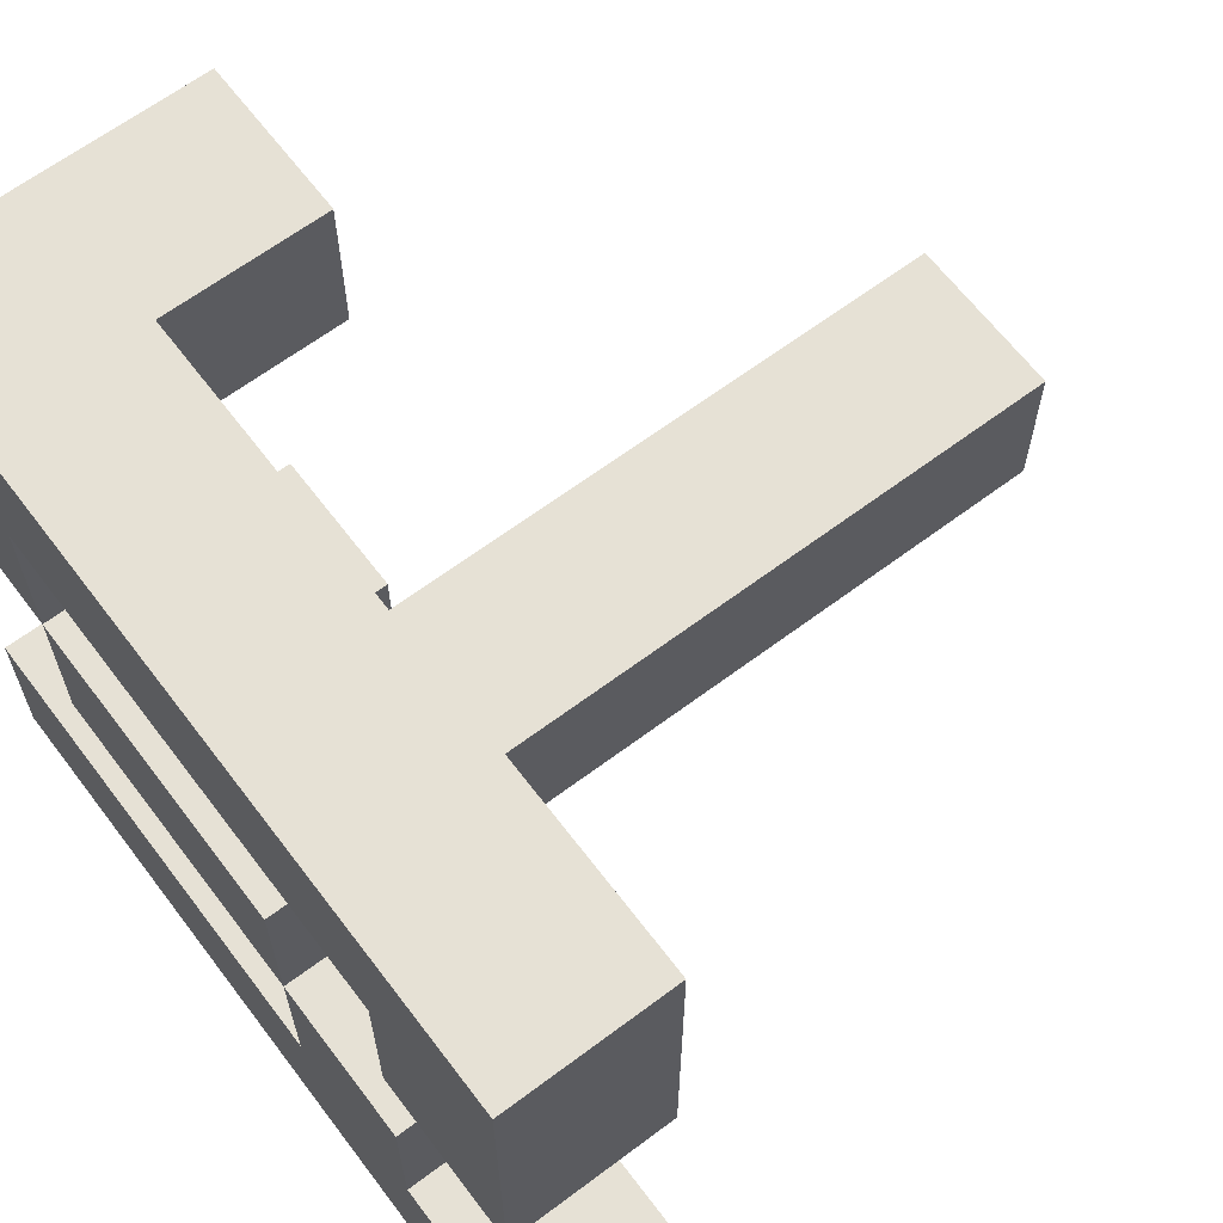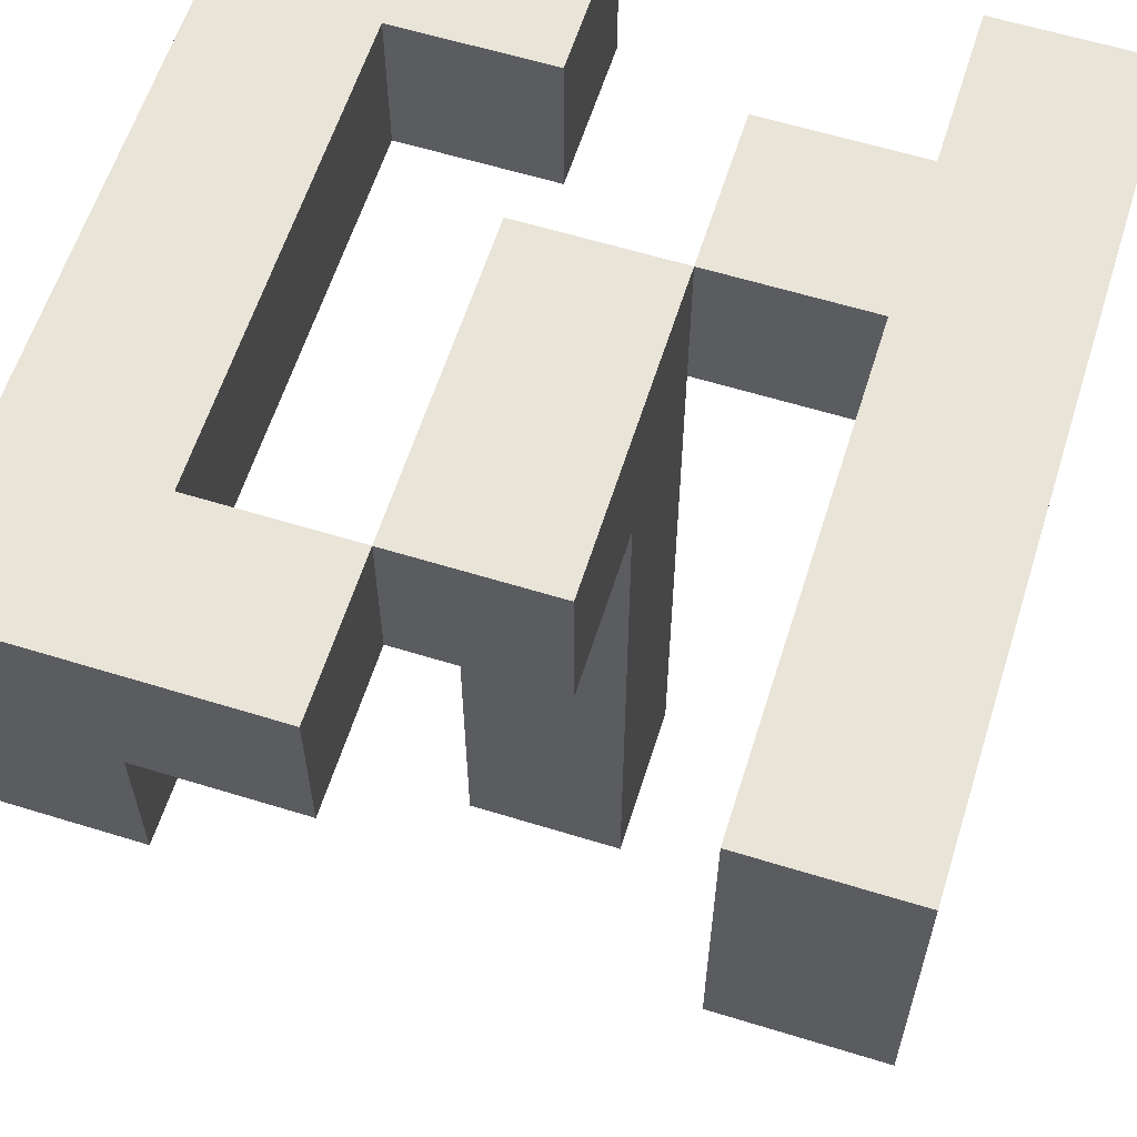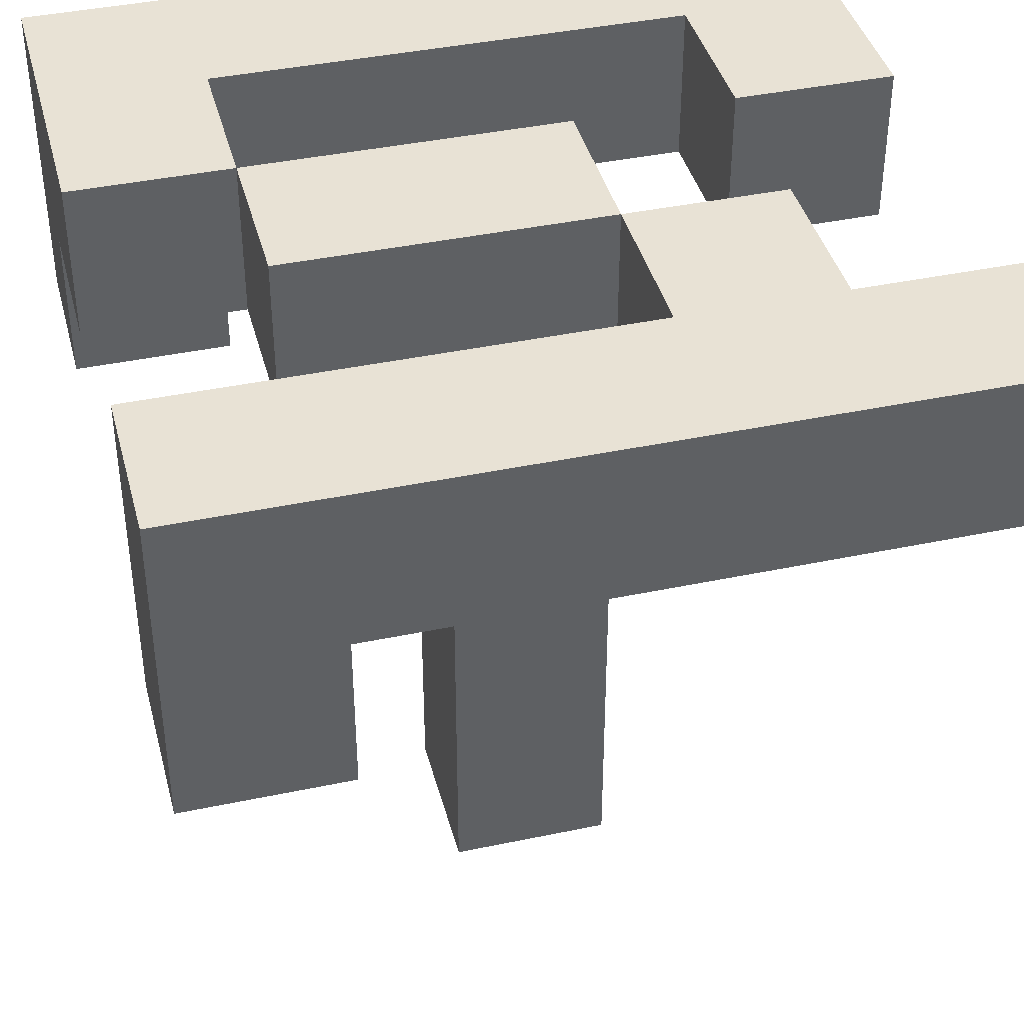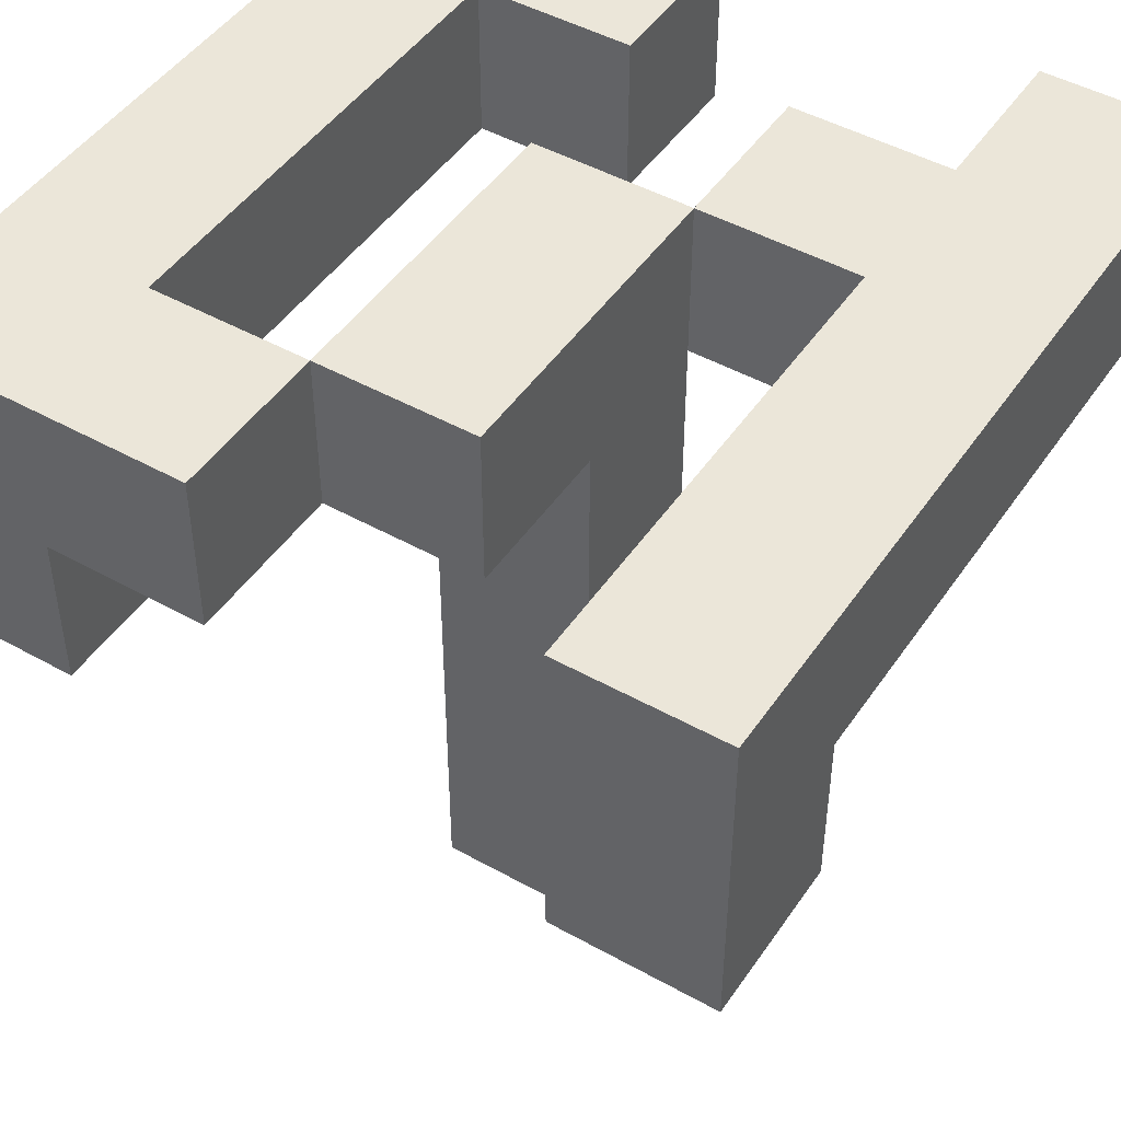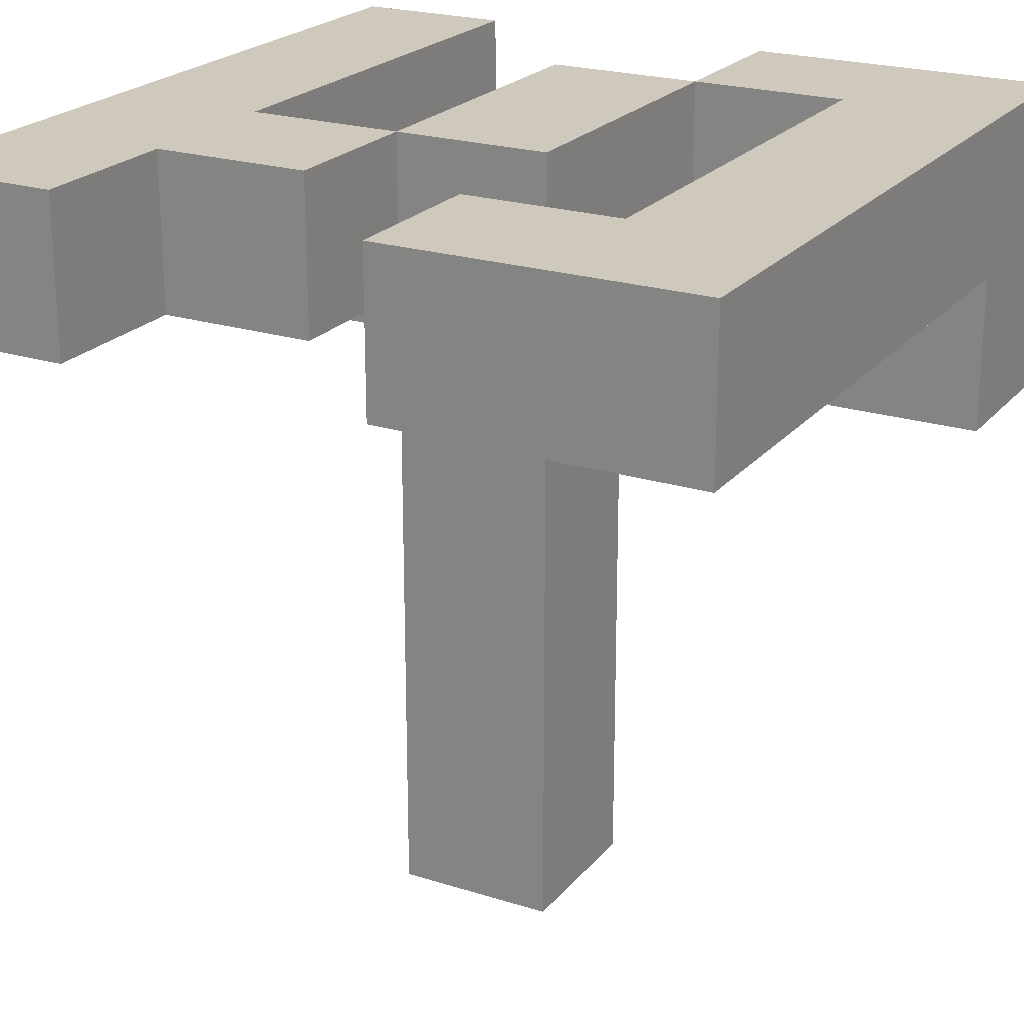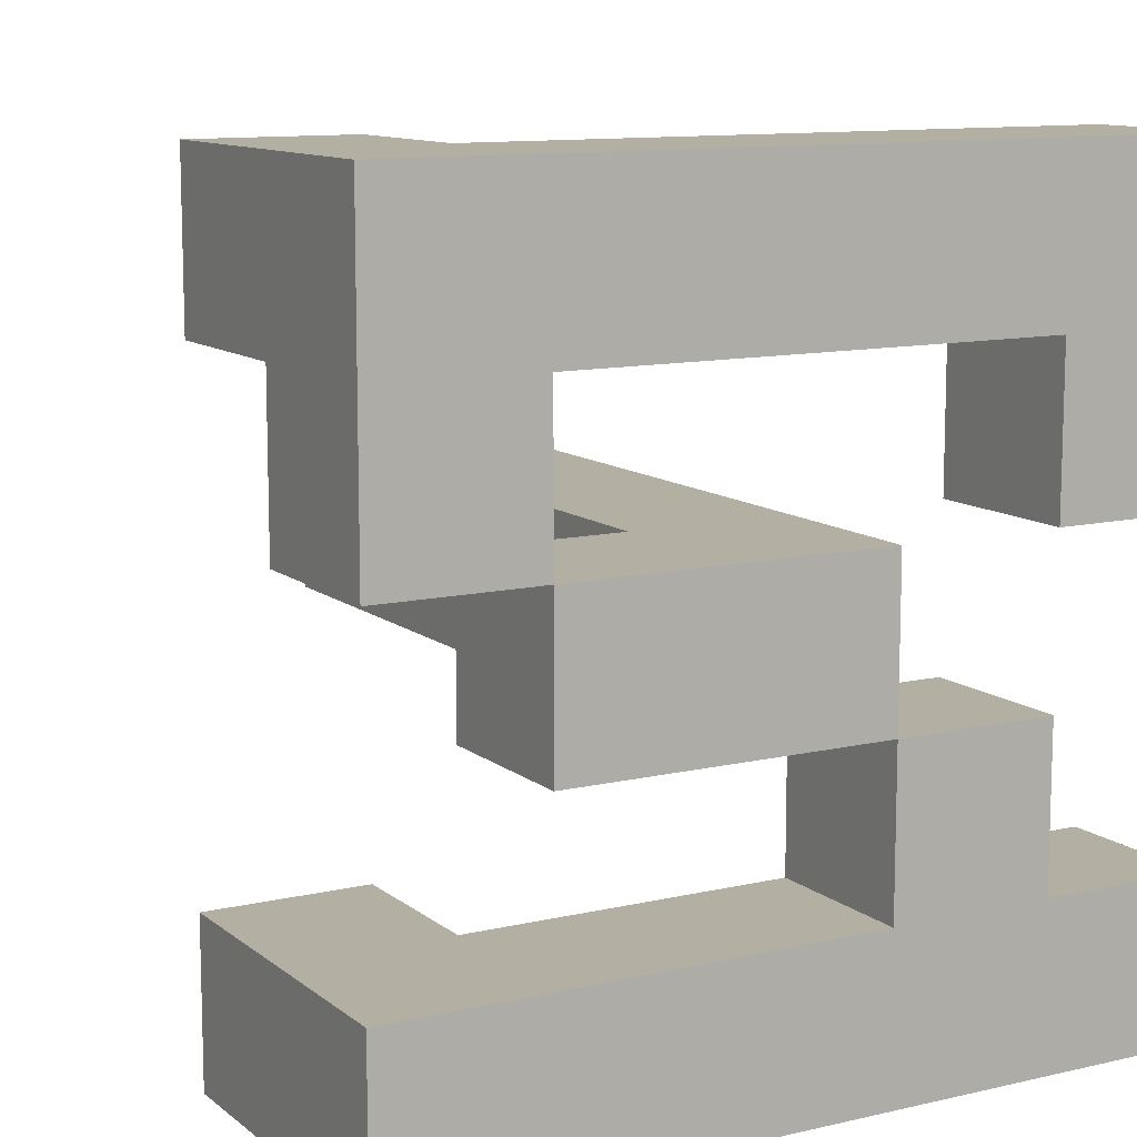
<metadata>
{"format":"obj","ext":"obj","renderer":"f3d","projection":"perspective","resolution":1024,"background":"white","views":[{"elev":64.4,"azim":-127.1,"up":"+Z"},{"elev":60.7,"azim":107.5,"up":"+Y"},{"elev":40.6,"azim":165.5,"up":"+Y"},{"elev":46.9,"azim":122.4,"up":"+Y"},{"elev":22.4,"azim":-61.3,"up":"+Y"},{"elev":11.2,"azim":150.4,"up":"+Z"}]}
</metadata>
<code>
o
v -0.3 0.4 2.2
v -0.3 0.4 2
v -0.3 0.4 1.8
v -0.3 0.4 1.7
v -0.3 0.5 2.2
v -0.3 0.5 2
v -0.3 0.5 1.8
v -0.3 0.5 1.7
v -0.2 0.4 1.9
v -0.2 0.4 1.8
v -0.2 0.5 1.9
v -0.2 0.5 1.8
v -0.1 0 2
v -0.1 0 1.9
v -0.1 0.4 1.9
v -0.1 0.5 2
v -0.1 0.5 1.9
v 0.1 0.3 2.2
v 0.1 0.3 2.1
v 0.1 0.3 1.8
v 0.1 0.3 1.7
v 0.1 0.4 2.2
v 0.1 0.4 2.1
v 0.1 0.4 2
v 0.1 0.4 1.8
v 0.1 0.4 1.7
v 0.1 0.5 2.1
v 0.1 0.5 2
v -0.2 0.4 2.1
v -0.2 0.4 2
v -0.2 0.5 2.1
v -0.2 0.5 2
v -0.1 0.4 1.9
v -0.1 0.4 1.8
v -0.1 0.5 1.9
v -0.1 0.5 1.8
v 0 0 2
v 0 0 1.9
v 0 0.4 2
v 0 0.4 1.9
v 0.1 0.4 2
v 0.1 0.4 1.9
v 0.1 0.5 2
v 0.1 0.5 1.9
v 0.2 0.3 2.2
v 0.2 0.3 2.1
v 0.2 0.3 1.8
v 0.2 0.3 1.7
v 0.2 0.4 2.1
v 0.2 0.4 2
v 0.2 0.5 2.2
v 0.2 0.5 2
v 0.2 0.5 1.8
v 0.2 0.5 1.7
v -0.3 0.4 2.2
v -0.3 0.5 2.2
v 0.1 0.3 2.2
v 0.1 0.4 2.2
v 0.2 0.3 2.2
v 0.2 0.5 2.2
v -0.1 0 2
v -0.1 0.5 2
v 0 0 2
v 0 0.4 2
v 0.1 0.4 2
v 0.1 0.5 2
v -0.2 0.4 1.9
v -0.2 0.5 1.9
v -0.1 0.4 1.9
v -0.1 0.5 1.9
v -0.3 0.4 1.8
v -0.3 0.5 1.8
v -0.2 0.4 1.8
v -0.2 0.5 1.8
v -0.1 0.4 1.8
v -0.1 0.5 1.8
v 0.1 0.3 1.8
v 0.1 0.4 1.8
v 0.2 0.3 1.8
v 0.2 0.5 1.8
v -0.2 0.4 2.1
v -0.2 0.5 2.1
v 0.1 0.3 2.1
v 0.1 0.4 2.1
v 0.1 0.5 2.1
v 0.2 0.3 2.1
v 0.2 0.4 2.1
v -0.3 0.4 2
v -0.3 0.5 2
v -0.2 0.4 2
v -0.2 0.5 2
v 0.1 0.4 2
v 0.1 0.5 2
v 0.2 0.4 2
v 0.2 0.5 2
v -0.1 0 1.9
v -0.1 0.4 1.9
v -0.1 0.5 1.9
v 0 0 1.9
v 0 0.4 1.9
v 0.1 0.4 1.9
v 0.1 0.5 1.9
v -0.3 0.4 1.7
v -0.3 0.5 1.7
v 0.1 0.3 1.7
v 0.1 0.4 1.7
v 0.2 0.3 1.7
v 0.2 0.5 1.7
v -0.1 0 2
v 0 0 2
v -0.1 0 1.9
v 0 0 1.9
v 0.1 0.3 2.2
v 0.2 0.3 2.2
v 0.1 0.3 2.1
v 0.2 0.3 2.1
v 0.1 0.3 1.8
v 0.2 0.3 1.8
v 0.1 0.3 1.7
v 0.2 0.3 1.7
v -0.3 0.4 2.2
v 0.1 0.4 2.2
v -0.2 0.4 2.1
v 0.1 0.4 2.1
v 0.2 0.4 2.1
v -0.3 0.4 2
v -0.2 0.4 2
v 0 0.4 2
v 0.1 0.4 2
v 0.2 0.4 2
v -0.2 0.4 1.9
v -0.1 0.4 1.9
v 0 0.4 1.9
v 0.1 0.4 1.9
v -0.3 0.4 1.8
v -0.2 0.4 1.8
v -0.1 0.4 1.8
v 0.1 0.4 1.8
v -0.3 0.4 1.7
v 0.1 0.4 1.7
v -0.3 0.5 2.2
v 0.2 0.5 2.2
v -0.2 0.5 2.1
v 0.1 0.5 2.1
v -0.3 0.5 2
v -0.2 0.5 2
v -0.1 0.5 2
v 0.1 0.5 2
v 0.2 0.5 2
v -0.2 0.5 1.9
v -0.1 0.5 1.9
v 0.1 0.5 1.9
v -0.3 0.5 1.8
v -0.2 0.5 1.8
v -0.1 0.5 1.8
v 0.2 0.5 1.8
v -0.3 0.5 1.7
v 0.2 0.5 1.7
f 5 2 1
f 6 2 5
f 7 4 3
f 8 4 7
f 11 10 9
f 12 10 11
f 15 14 13
f 16 15 13
f 17 15 16
f 22 19 18
f 23 19 22
f 25 21 20
f 26 21 25
f 27 24 23
f 28 24 27
f 29 30 31
f 31 30 32
f 33 34 35
f 35 34 36
f 37 38 39
f 39 38 40
f 41 42 43
f 43 42 44
f 45 46 49
f 45 49 51
f 49 50 51
f 51 50 52
f 47 48 53
f 53 48 54
f 58 56 55
f 59 58 57
f 60 56 58
f 60 58 59
f 63 62 61
f 64 62 63
f 65 62 64
f 66 62 65
f 69 68 67
f 70 68 69
f 73 72 71
f 74 72 73
f 78 76 75
f 79 78 77
f 80 76 78
f 80 78 79
f 81 82 84
f 84 82 85
f 83 84 86
f 86 84 87
f 88 89 90
f 90 89 91
f 92 93 94
f 94 93 95
f 96 97 99
f 97 98 99
f 99 98 100
f 100 98 101
f 101 98 102
f 103 104 106
f 105 106 107
f 106 104 108
f 107 106 108
f 111 110 109
f 112 110 111
f 115 114 113
f 116 114 115
f 119 118 117
f 120 118 119
f 123 122 121
f 124 122 123
f 126 123 121
f 127 123 126
f 129 125 124
f 130 125 129
f 133 129 128
f 134 129 133
f 136 132 131
f 137 132 136
f 139 136 135
f 139 138 137
f 139 137 136
f 140 138 139
f 141 142 143
f 143 142 144
f 141 143 145
f 145 143 146
f 144 142 148
f 148 142 149
f 147 148 151
f 151 148 152
f 150 151 154
f 154 151 155
f 154 155 157
f 155 156 157
f 153 154 157
f 157 156 158

</code>
